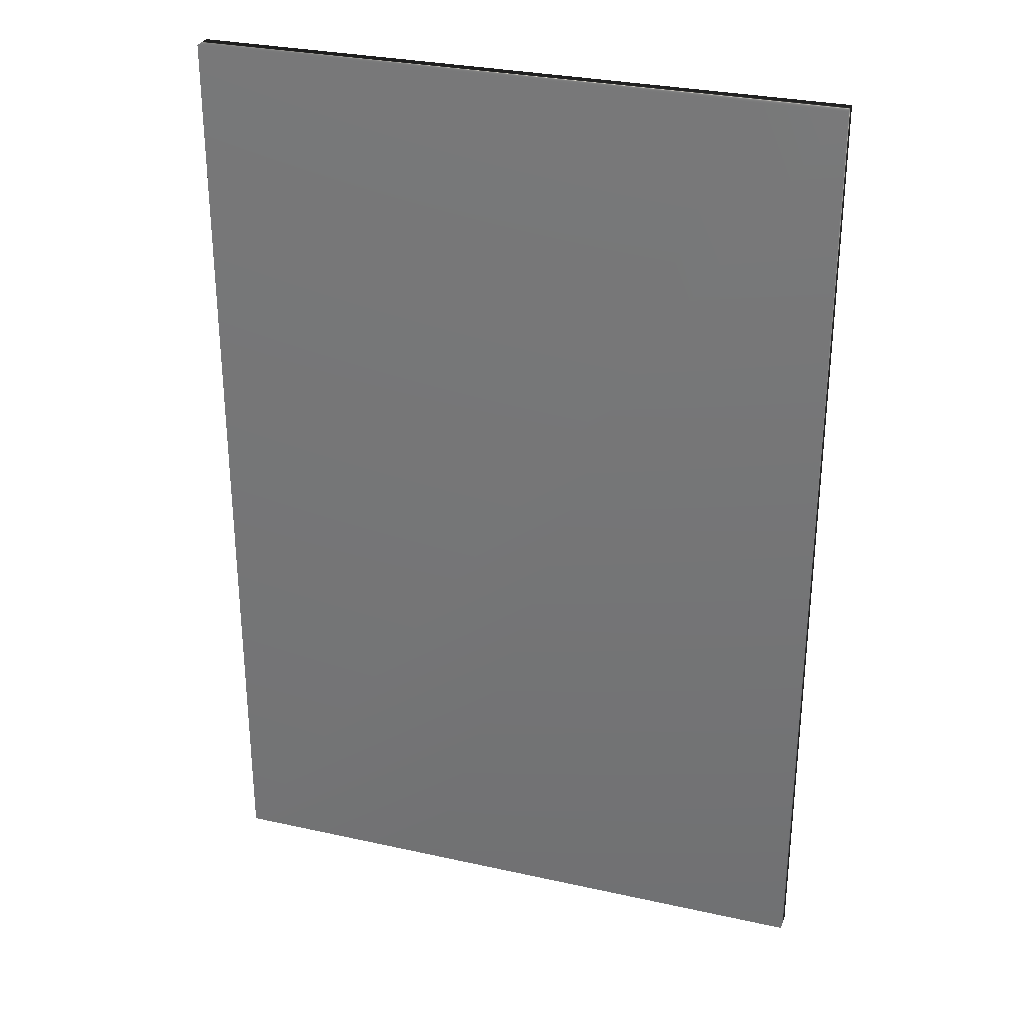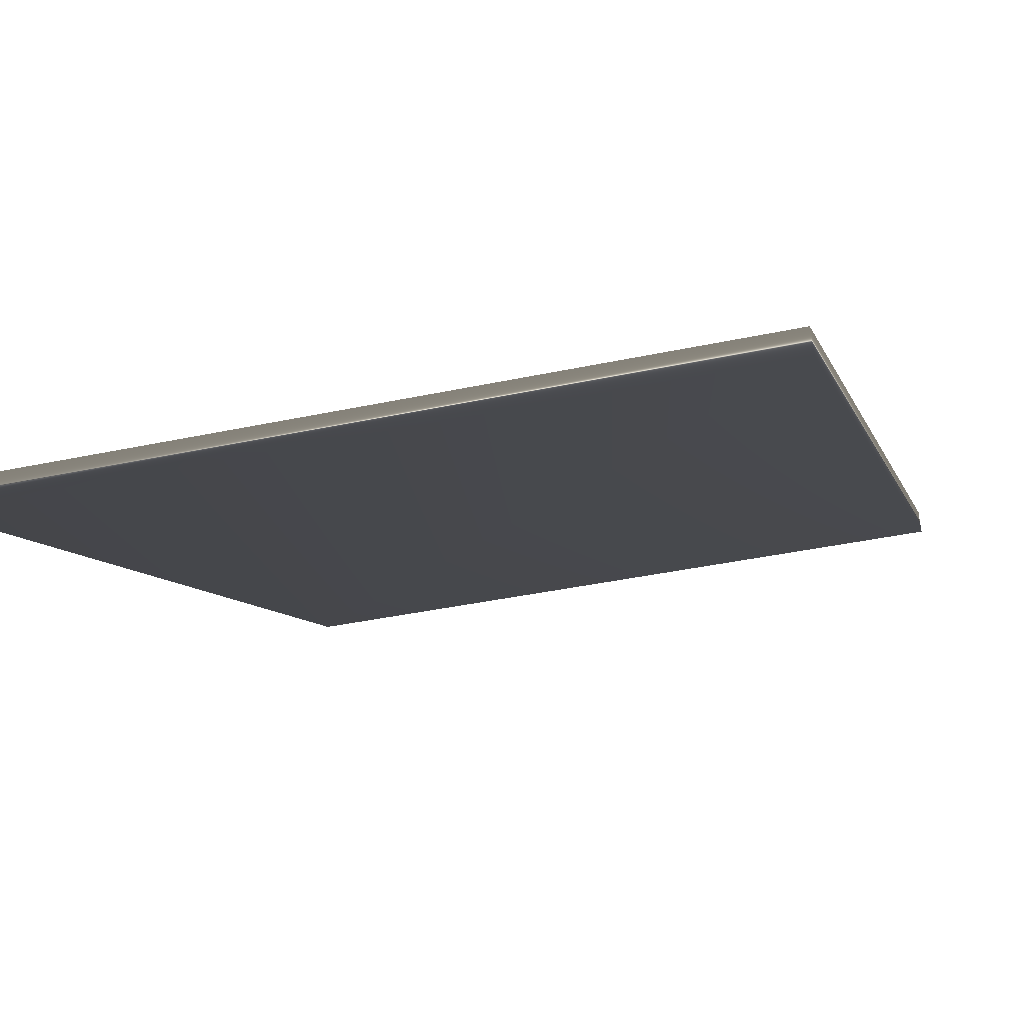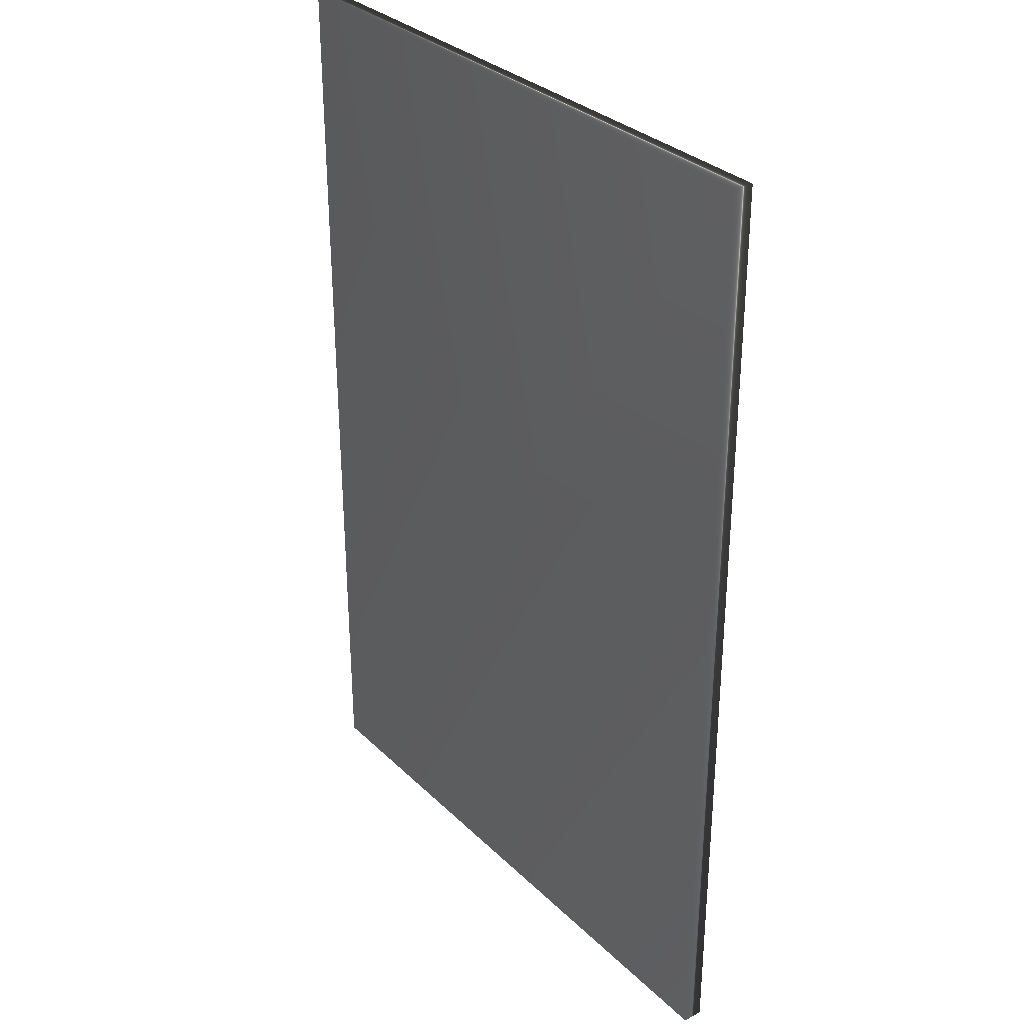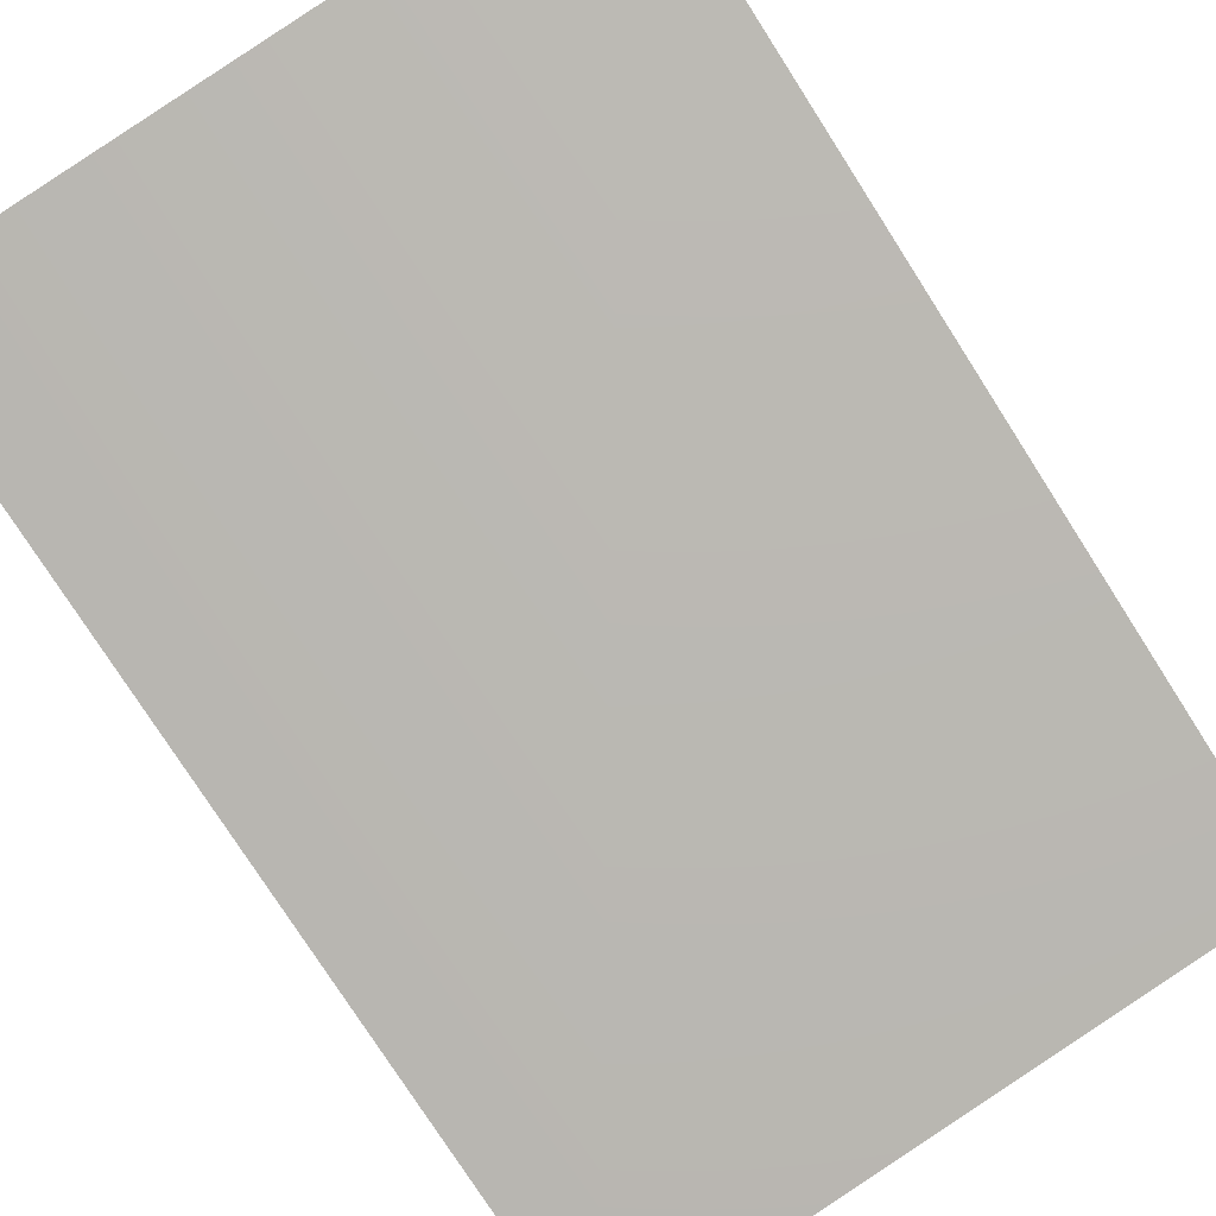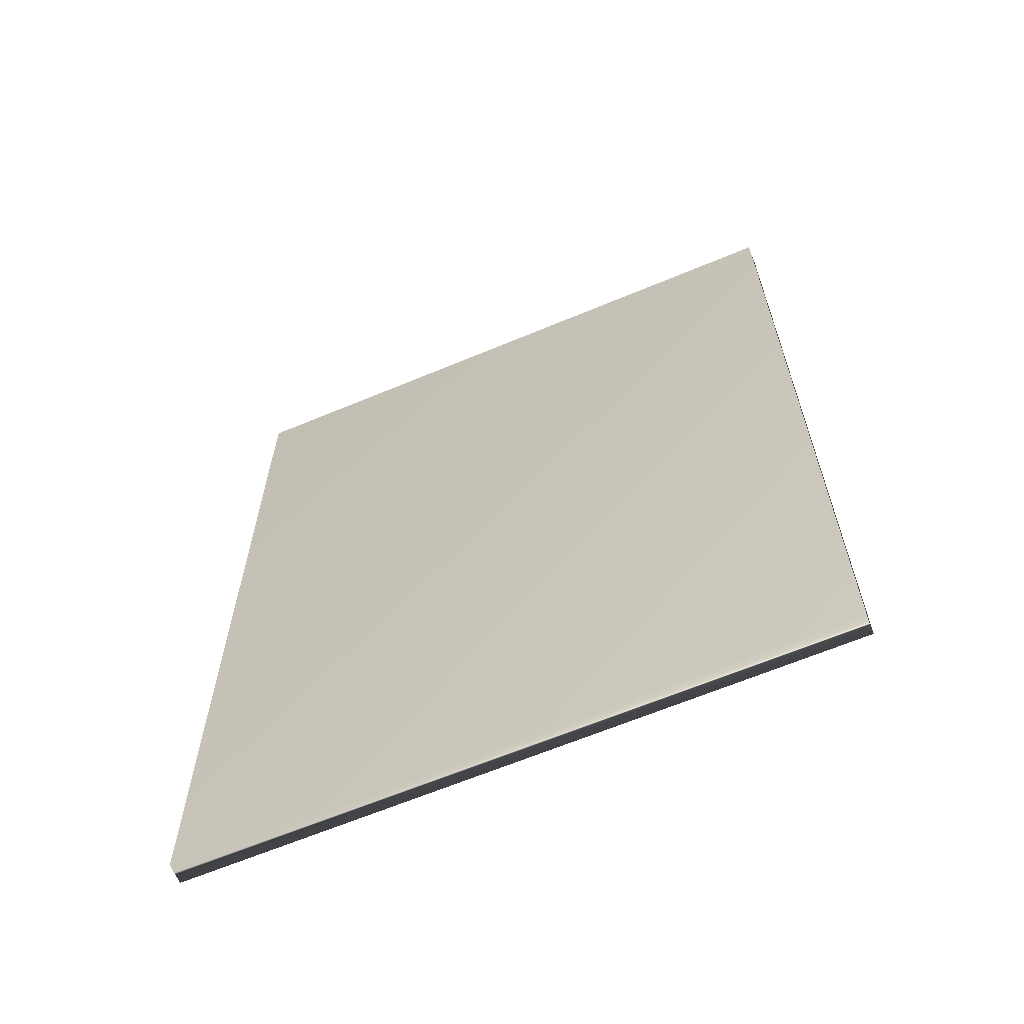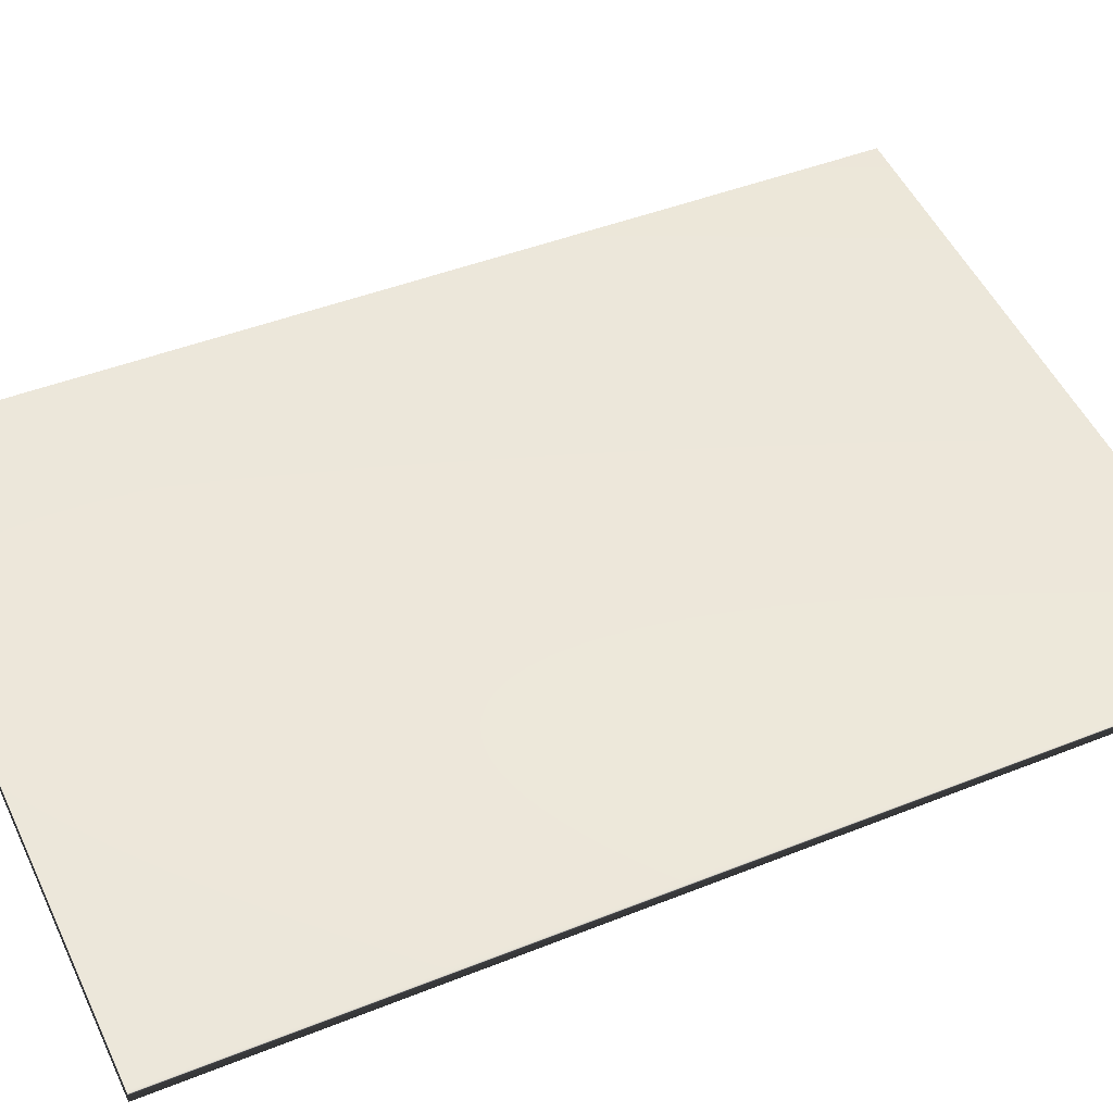
<metadata>
{"format":"obj","ext":"obj","renderer":"f3d","projection":"perspective","resolution":1024,"background":"white","views":[{"elev":29.8,"azim":25.6,"up":"+Y"},{"elev":-7.7,"azim":-166.7,"up":"+Z"},{"elev":31.6,"azim":-119.4,"up":"+Y"},{"elev":-77.9,"azim":-147.3,"up":"+Z"},{"elev":-64.5,"azim":30.5,"up":"+Y"},{"elev":43.4,"azim":64.6,"up":"+Z"}]}
</metadata>
<code>
v -69.63 7.167 70.09
v -69.63 3.25 70.09
v -69.62 7.167 70.17
v -69.62 3.25 70.17
v -67 3.25 69.82
v -67 7.167 69.82
v -67.01 7.167 69.74
v -67.01 3.25 69.74
f 1 2 3
f 3 2 4
f 5 6 4
f 4 6 3
f 7 1 6
f 6 1 3
f 8 5 2
f 2 5 4
f 2 1 8
f 8 1 7
f 8 7 5
f 5 7 6

</code>
